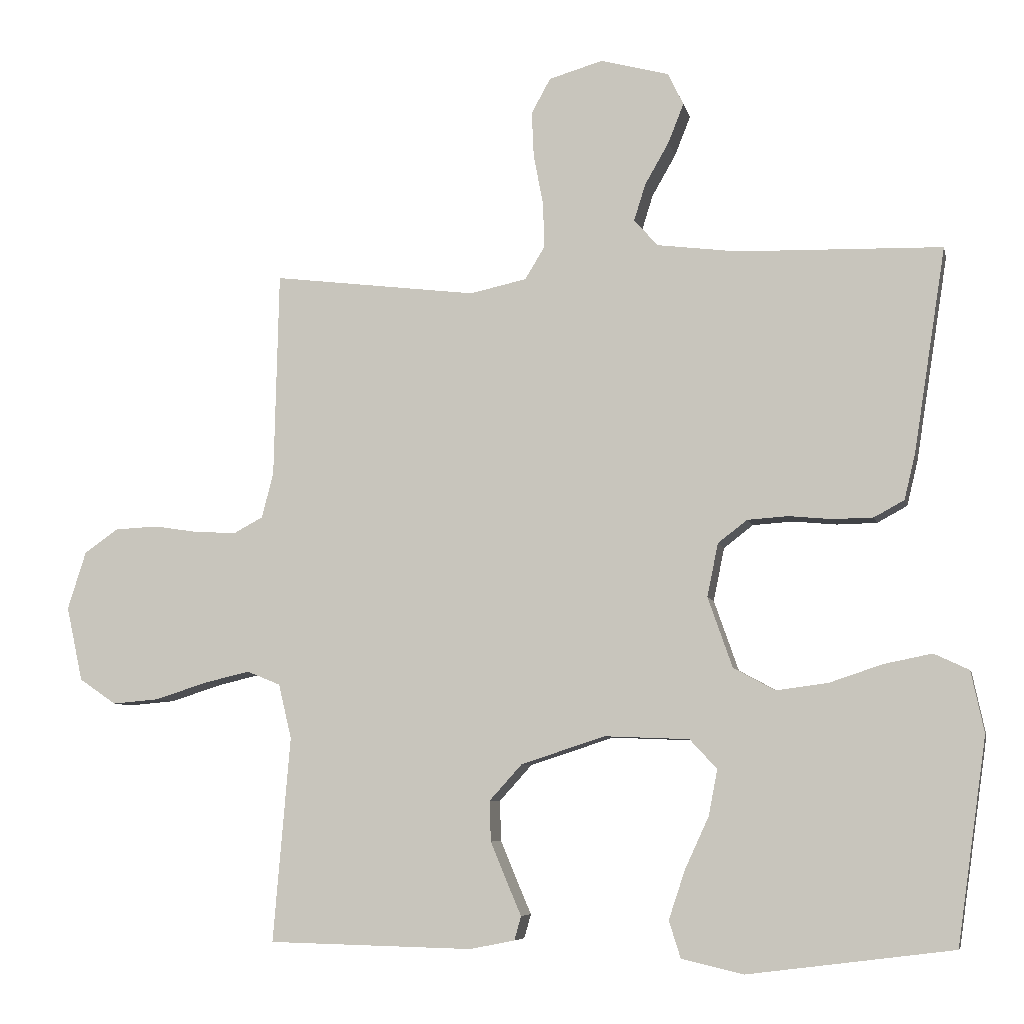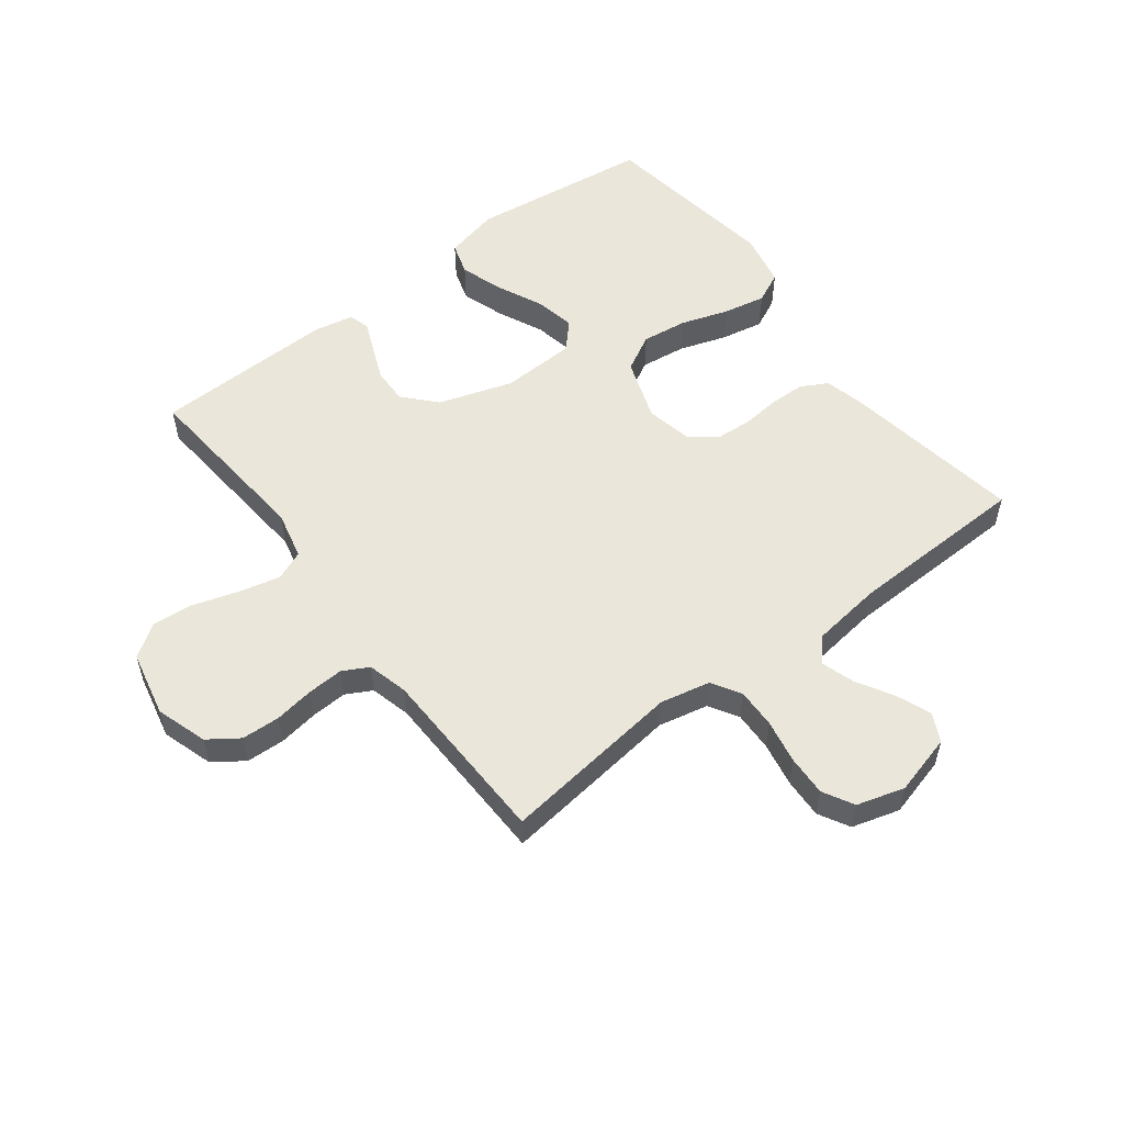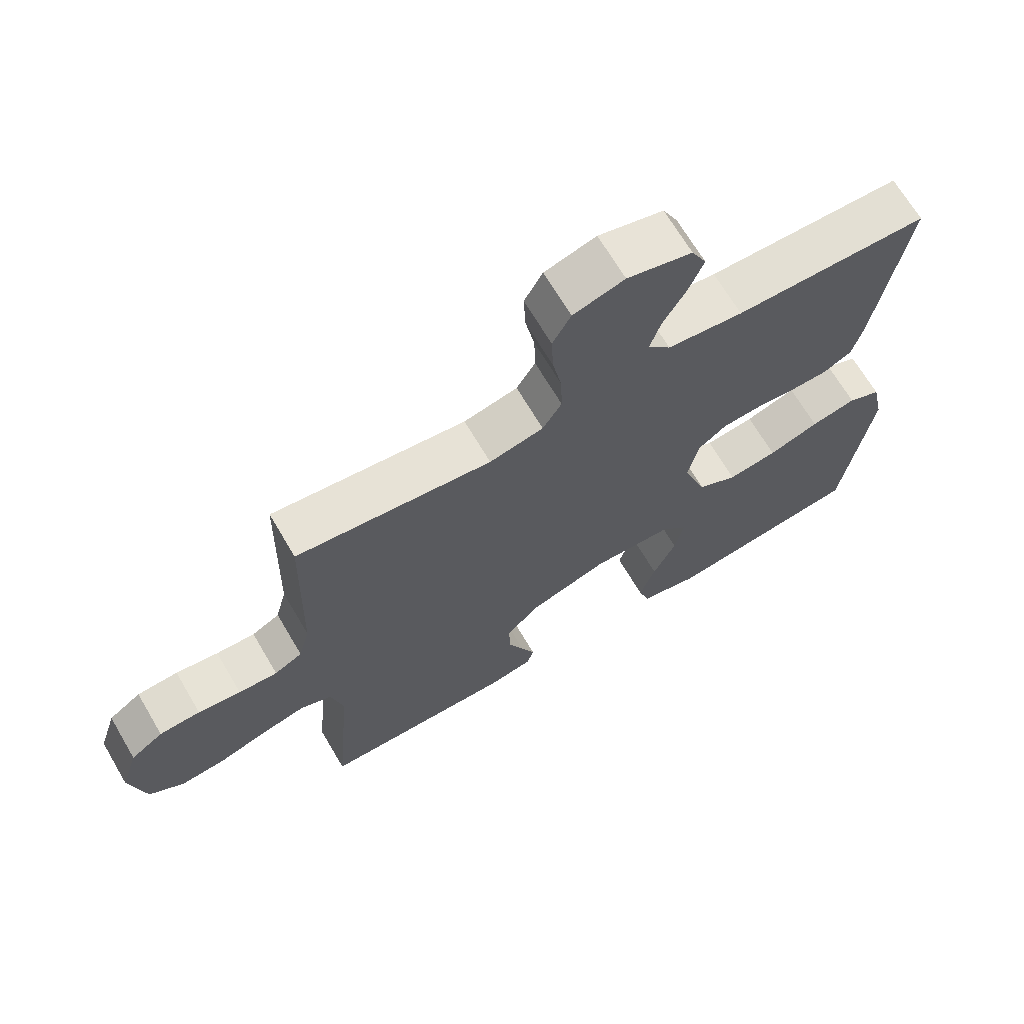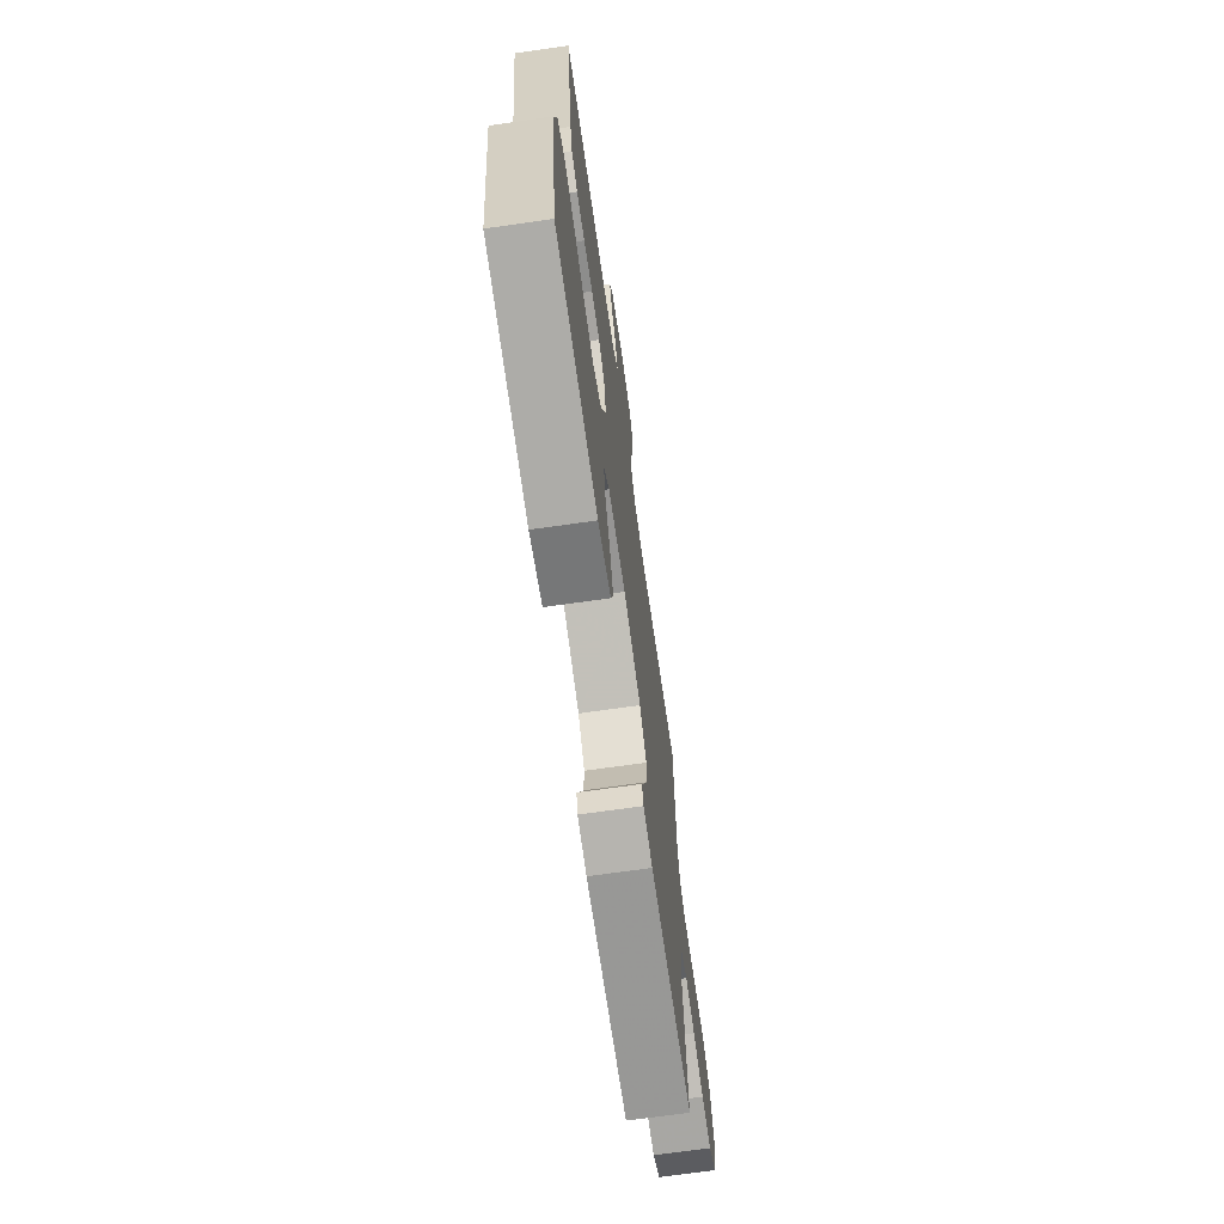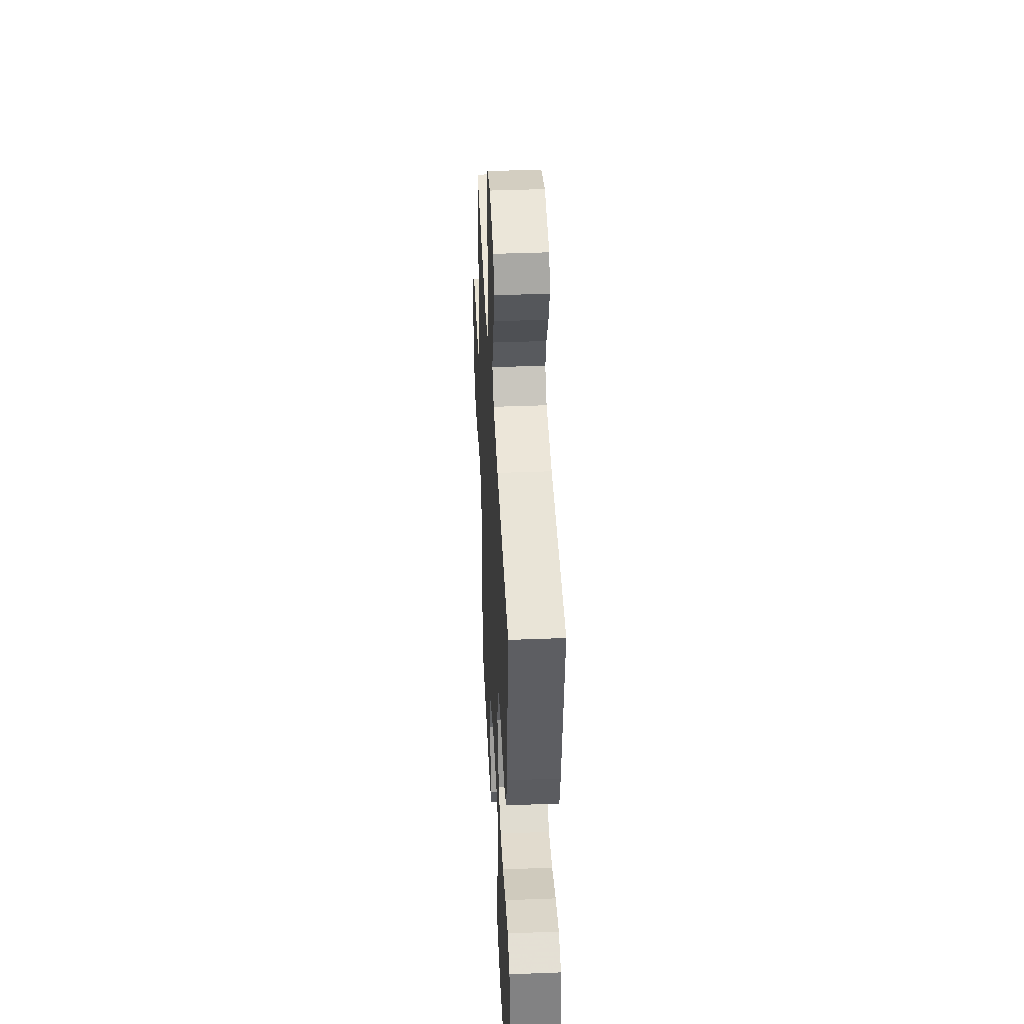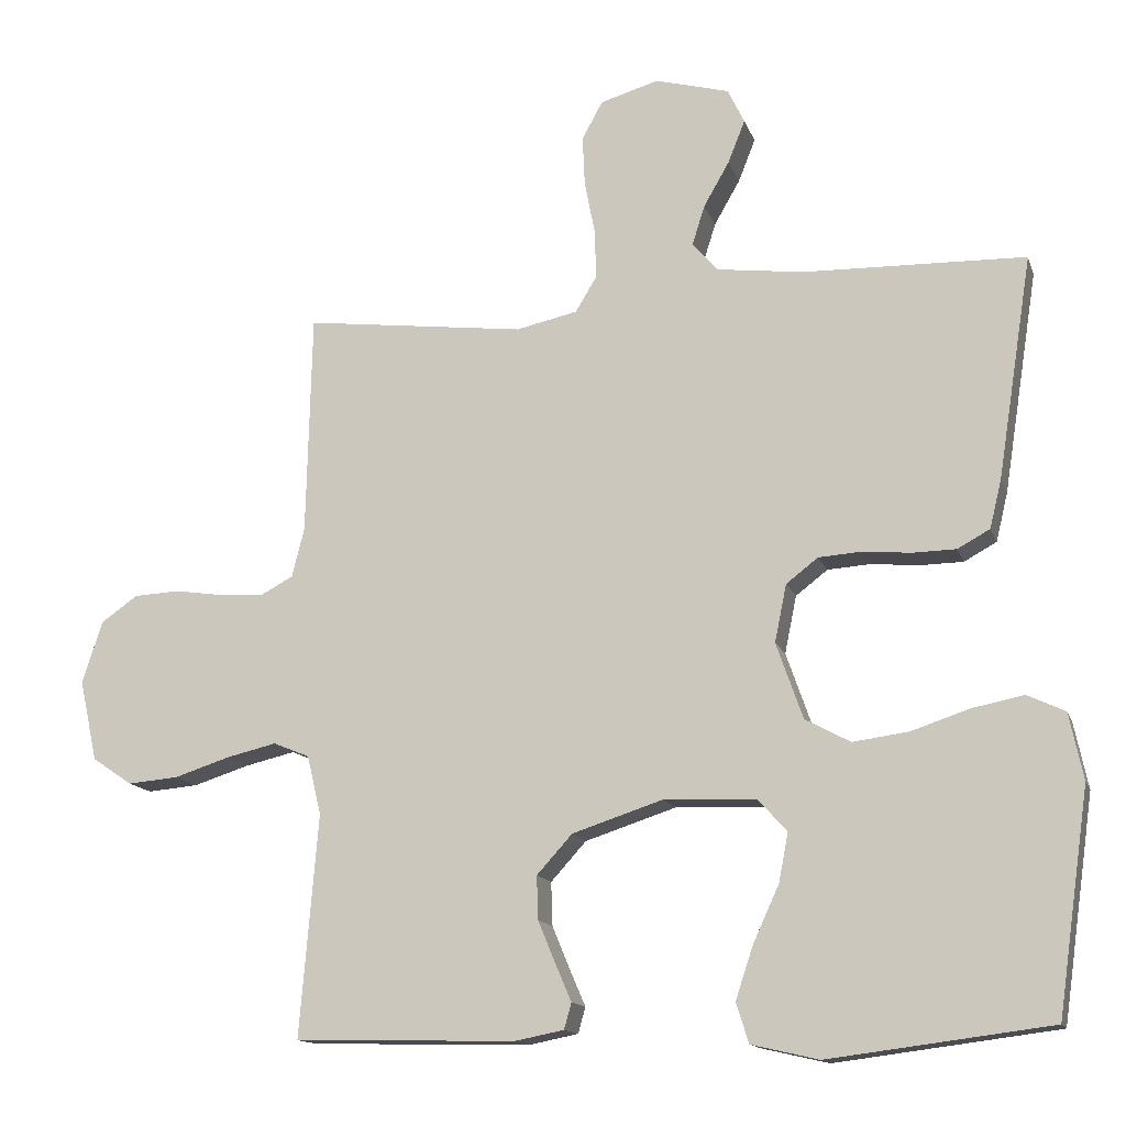
<metadata>
{"format":"obj","ext":"obj","renderer":"f3d","projection":"perspective","resolution":1024,"background":"white","views":[{"elev":-6.8,"azim":12.2,"up":"+Z"},{"elev":54.8,"azim":-37.4,"up":"+Y"},{"elev":68.1,"azim":-30.5,"up":"+Z"},{"elev":-69.7,"azim":98.1,"up":"+Z"},{"elev":41.4,"azim":87.3,"up":"+Z"},{"elev":-14.0,"azim":15.4,"up":"+Z"}]}
</metadata>
<code>
v 0.5 0.07 -0.5
v 0.2 0.07 -0.538
v 0.109 0.07 -0.517
v 0.092 0.07 -0.463
v 0.116 0.07 -0.391
v 0.151 0.07 -0.315
v 0.164 0.07 -0.248
v 0.124 0.07 -0.205
v 0 0.07 -0.2
v -0.123 0.07 -0.24
v -0.171 0.07 -0.293
v -0.169 0.07 -0.352
v -0.145 0.07 -0.41
v -0.124 0.07 -0.459
v -0.134 0.07 -0.494
v -0.2 0.07 -0.507
v -0.5 0.07 -0.5
v -0.475 0.07 -0.2
v -0.494 0.07 -0.12
v -0.543 0.07 -0.1
v -0.611 0.07 -0.116
v -0.686 0.07 -0.14
v -0.755 0.07 -0.146
v -0.809 0.07 -0.109
v -0.833 0.07 0
v -0.806 0.07 0.085
v -0.756 0.07 0.12
v -0.693 0.07 0.123
v -0.627 0.07 0.113
v -0.567 0.07 0.11
v -0.524 0.07 0.133
v -0.507 0.07 0.2
v -0.5 0.07 0.5
v -0.2 0.07 0.463
v -0.117 0.07 0.481
v -0.088 0.07 0.529
v -0.09 0.07 0.595
v -0.104 0.07 0.668
v -0.107 0.07 0.735
v -0.079 0.07 0.786
v 0 0.07 0.809
v 0.1 0.07 0.782
v 0.123 0.07 0.735
v 0.1 0.07 0.677
v 0.065 0.07 0.616
v 0.048 0.07 0.562
v 0.083 0.07 0.523
v 0.2 0.07 0.508
v 0.5 0.07 0.5
v 0.453 0.07 0.2
v 0.437 0.07 0.134
v 0.393 0.07 0.11
v 0.334 0.07 0.109
v 0.27 0.07 0.115
v 0.211 0.07 0.111
v 0.168 0.07 0.078
v 0.152 0.07 0
v 0.188 0.07 -0.103
v 0.249 0.07 -0.136
v 0.325 0.07 -0.126
v 0.403 0.07 -0.1
v 0.473 0.07 -0.086
v 0.524 0.07 -0.11
v 0.543 0.07 -0.2
v 0.5 0 -0.5
v 0.2 0 -0.538
v 0.109 0 -0.517
v 0.092 0 -0.463
v 0.116 0 -0.391
v 0.151 0 -0.315
v 0.164 0 -0.248
v 0.124 0 -0.205
v 0 0 -0.2
v -0.123 0 -0.24
v -0.171 0 -0.293
v -0.169 0 -0.352
v -0.145 0 -0.41
v -0.124 0 -0.459
v -0.134 0 -0.494
v -0.2 0 -0.507
v -0.5 0 -0.5
v -0.475 0 -0.2
v -0.494 0 -0.12
v -0.543 0 -0.1
v -0.611 0 -0.116
v -0.686 0 -0.14
v -0.755 0 -0.146
v -0.809 0 -0.109
v -0.833 0 0
v -0.806 0 0.085
v -0.756 0 0.12
v -0.693 0 0.123
v -0.627 0 0.113
v -0.567 0 0.11
v -0.524 0 0.133
v -0.507 0 0.2
v -0.5 0 0.5
v -0.2 0 0.463
v -0.117 0 0.481
v -0.088 0 0.529
v -0.09 0 0.595
v -0.104 0 0.668
v -0.107 0 0.735
v -0.079 0 0.786
v 0 0 0.809
v 0.1 0 0.782
v 0.123 0 0.735
v 0.1 0 0.677
v 0.065 0 0.616
v 0.048 0 0.562
v 0.083 0 0.523
v 0.2 0 0.508
v 0.5 0 0.5
v 0.453 0 0.2
v 0.437 0 0.134
v 0.393 0 0.11
v 0.334 0 0.109
v 0.27 0 0.115
v 0.211 0 0.111
v 0.168 0 0.078
v 0.152 0 0
v 0.188 0 -0.103
v 0.249 0 -0.136
v 0.325 0 -0.126
v 0.403 0 -0.1
v 0.473 0 -0.086
v 0.524 0 -0.11
v 0.543 0 -0.2
f 60 61 62 63
f 59 60 63 64
f 51 52 53 54
f 51 54 55
f 48 49 50 51
f 47 48 51 55
f 46 47 55 56
f 42 43 44 45
f 42 45 46
f 41 42 46
f 40 41 46
f 37 38 39 40
f 36 37 40 46
f 35 36 46 56
f 32 33 34
f 31 32 34 35
f 26 27 28 29
f 26 29 30
f 25 26 30
f 24 25 30
f 21 22 23 24
f 20 21 24 30
f 19 20 30 31
f 15 16 17 18
f 13 14 15 18
f 12 13 18 19
f 11 12 19 31
f 3 4 5 6
f 1 2 3 6
f 59 64 1 6
f 31 35 56 57
f 31 57 58
f 10 11 31
f 9 10 31 58
f 8 9 58 59
f 59 6 7
f 7 8 59
f 127 126 125 124
f 128 127 124 123
f 118 117 116 115
f 119 118 115
f 115 114 113 112
f 119 115 112 111
f 120 119 111 110
f 109 108 107 106
f 110 109 106
f 110 106 105
f 110 105 104
f 104 103 102 101
f 110 104 101 100
f 120 110 100 99
f 98 97 96
f 99 98 96 95
f 93 92 91 90
f 94 93 90
f 94 90 89
f 94 89 88
f 88 87 86 85
f 94 88 85 84
f 95 94 84 83
f 82 81 80 79
f 82 79 78 77
f 83 82 77 76
f 95 83 76 75
f 70 69 68 67
f 70 67 66 65
f 70 65 128 123
f 121 120 99 95
f 122 121 95
f 95 75 74
f 122 95 74 73
f 123 122 73 72
f 71 70 123
f 123 72 71
f 1 65 66 2
f 2 66 67 3
f 3 67 68 4
f 4 68 69 5
f 5 69 70 6
f 6 70 71 7
f 7 71 72 8
f 8 72 73 9
f 9 73 74 10
f 10 74 75 11
f 11 75 76 12
f 12 76 77 13
f 13 77 78 14
f 14 78 79 15
f 15 79 80 16
f 16 80 81 17
f 17 81 82 18
f 18 82 83 19
f 19 83 84 20
f 20 84 85 21
f 21 85 86 22
f 22 86 87 23
f 23 87 88 24
f 24 88 89 25
f 25 89 90 26
f 26 90 91 27
f 27 91 92 28
f 28 92 93 29
f 29 93 94 30
f 30 94 95 31
f 31 95 96 32
f 32 96 97 33
f 33 97 98 34
f 34 98 99 35
f 35 99 100 36
f 36 100 101 37
f 37 101 102 38
f 38 102 103 39
f 39 103 104 40
f 40 104 105 41
f 41 105 106 42
f 42 106 107 43
f 43 107 108 44
f 44 108 109 45
f 45 109 110 46
f 46 110 111 47
f 47 111 112 48
f 48 112 113 49
f 49 113 114 50
f 50 114 115 51
f 51 115 116 52
f 52 116 117 53
f 53 117 118 54
f 54 118 119 55
f 55 119 120 56
f 56 120 121 57
f 57 121 122 58
f 58 122 123 59
f 59 123 124 60
f 60 124 125 61
f 61 125 126 62
f 62 126 127 63
f 63 127 128 64
f 64 128 65 1

</code>
